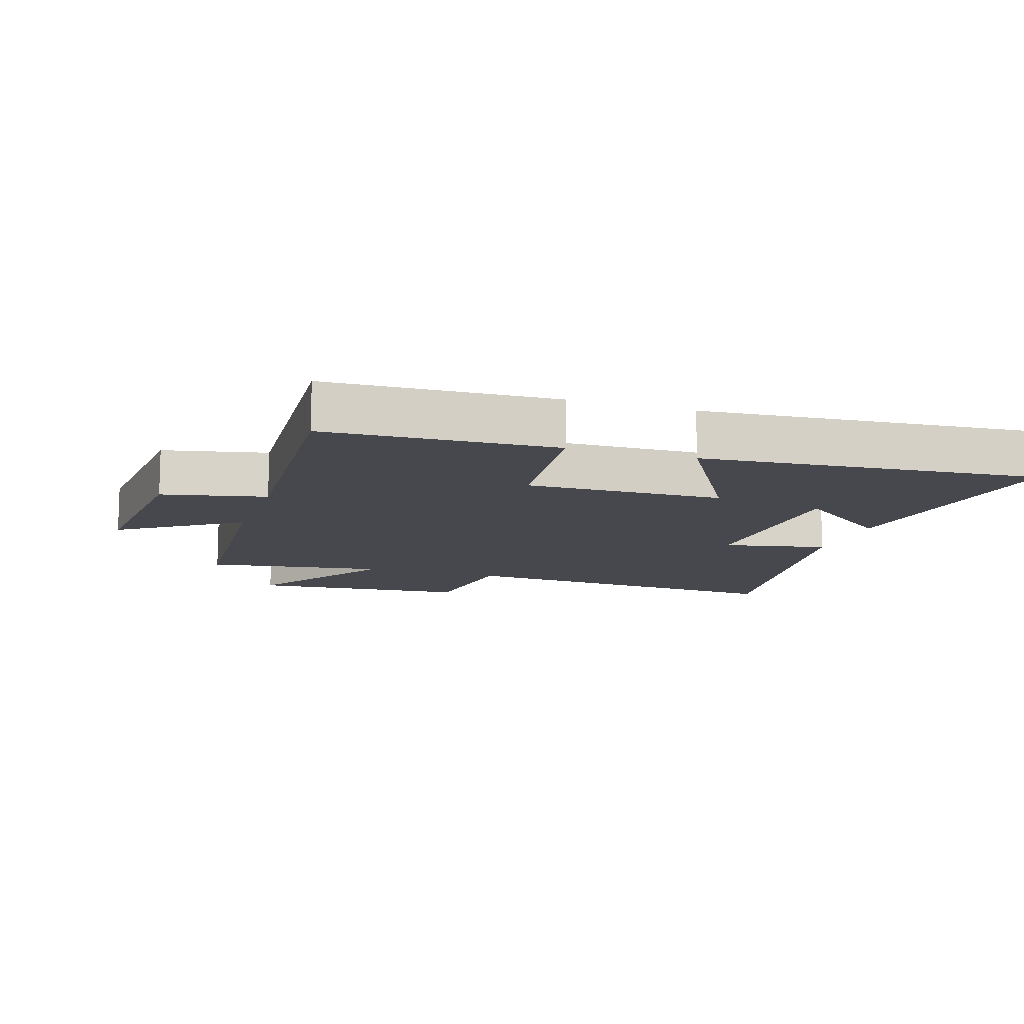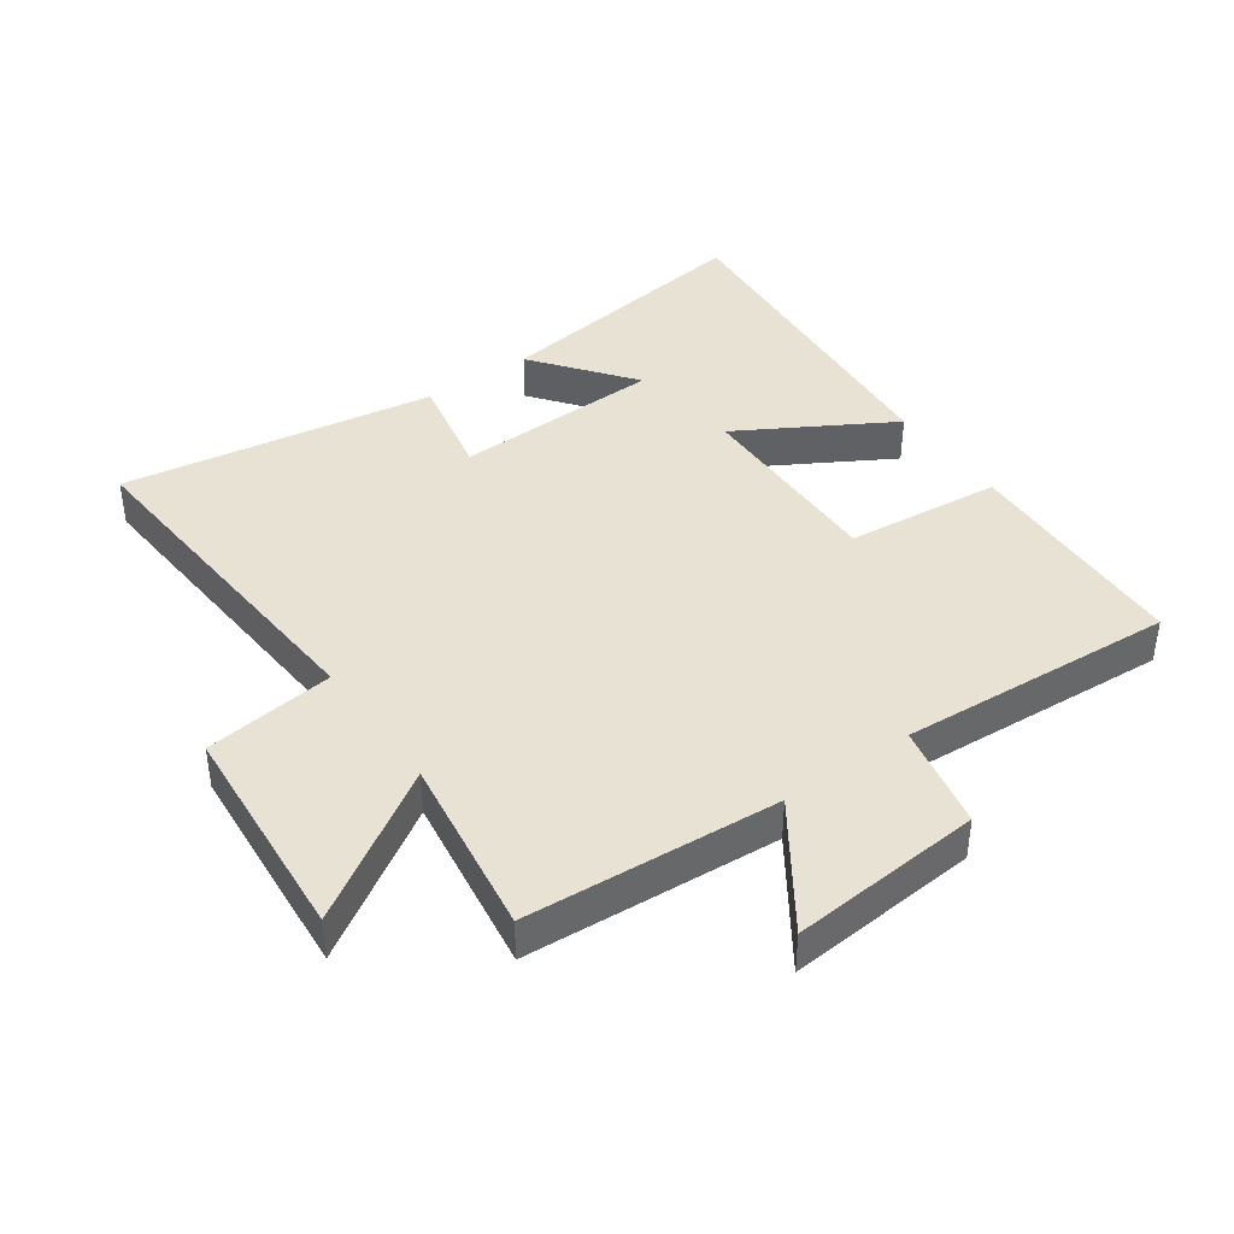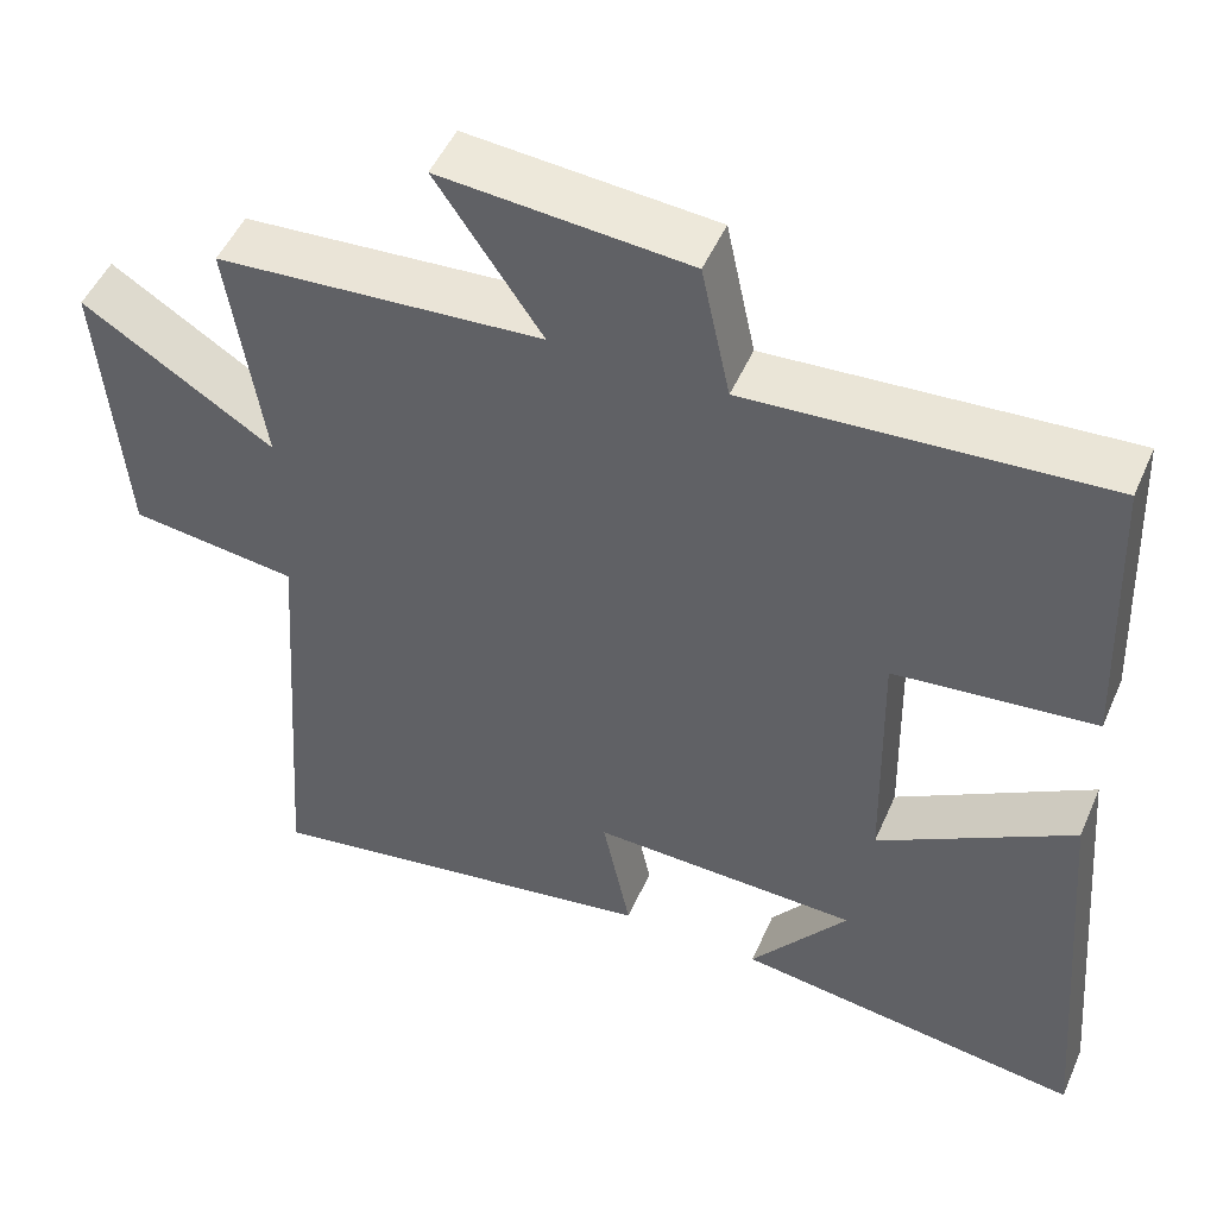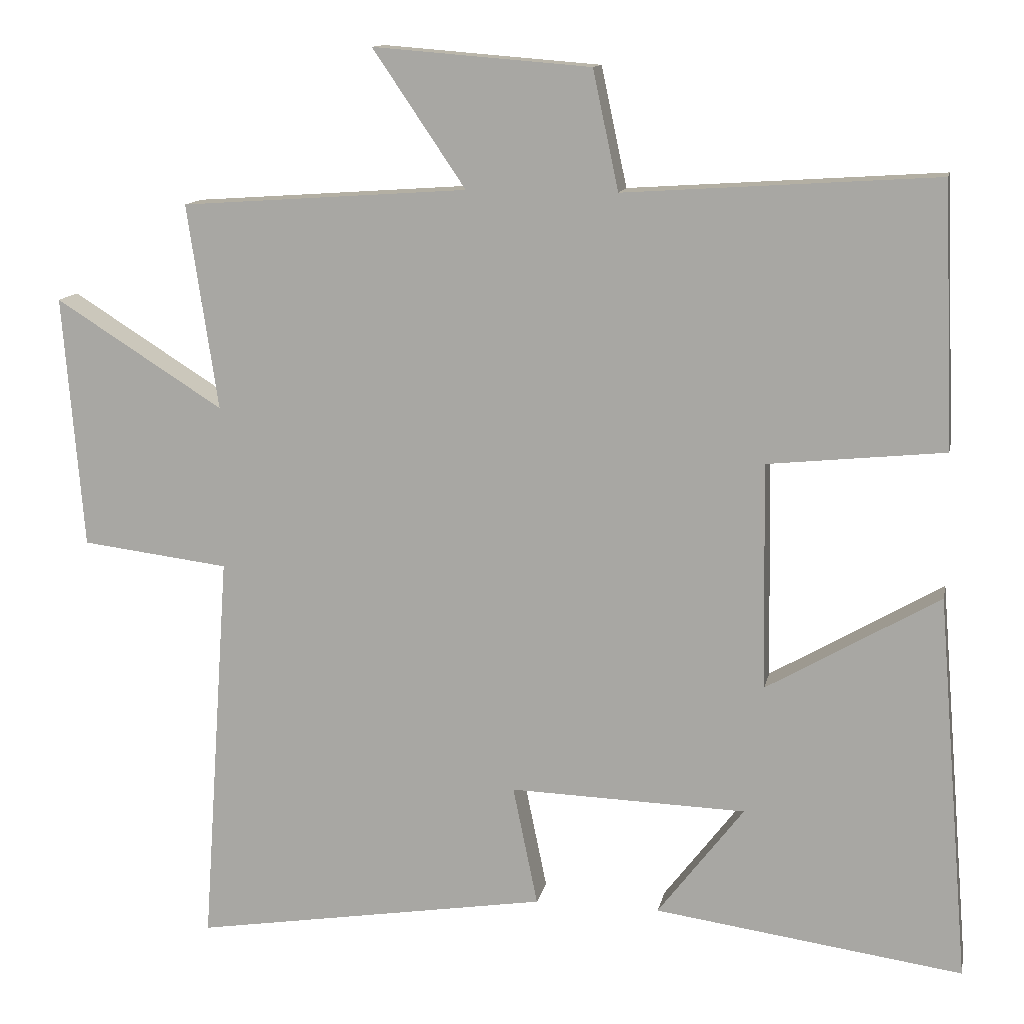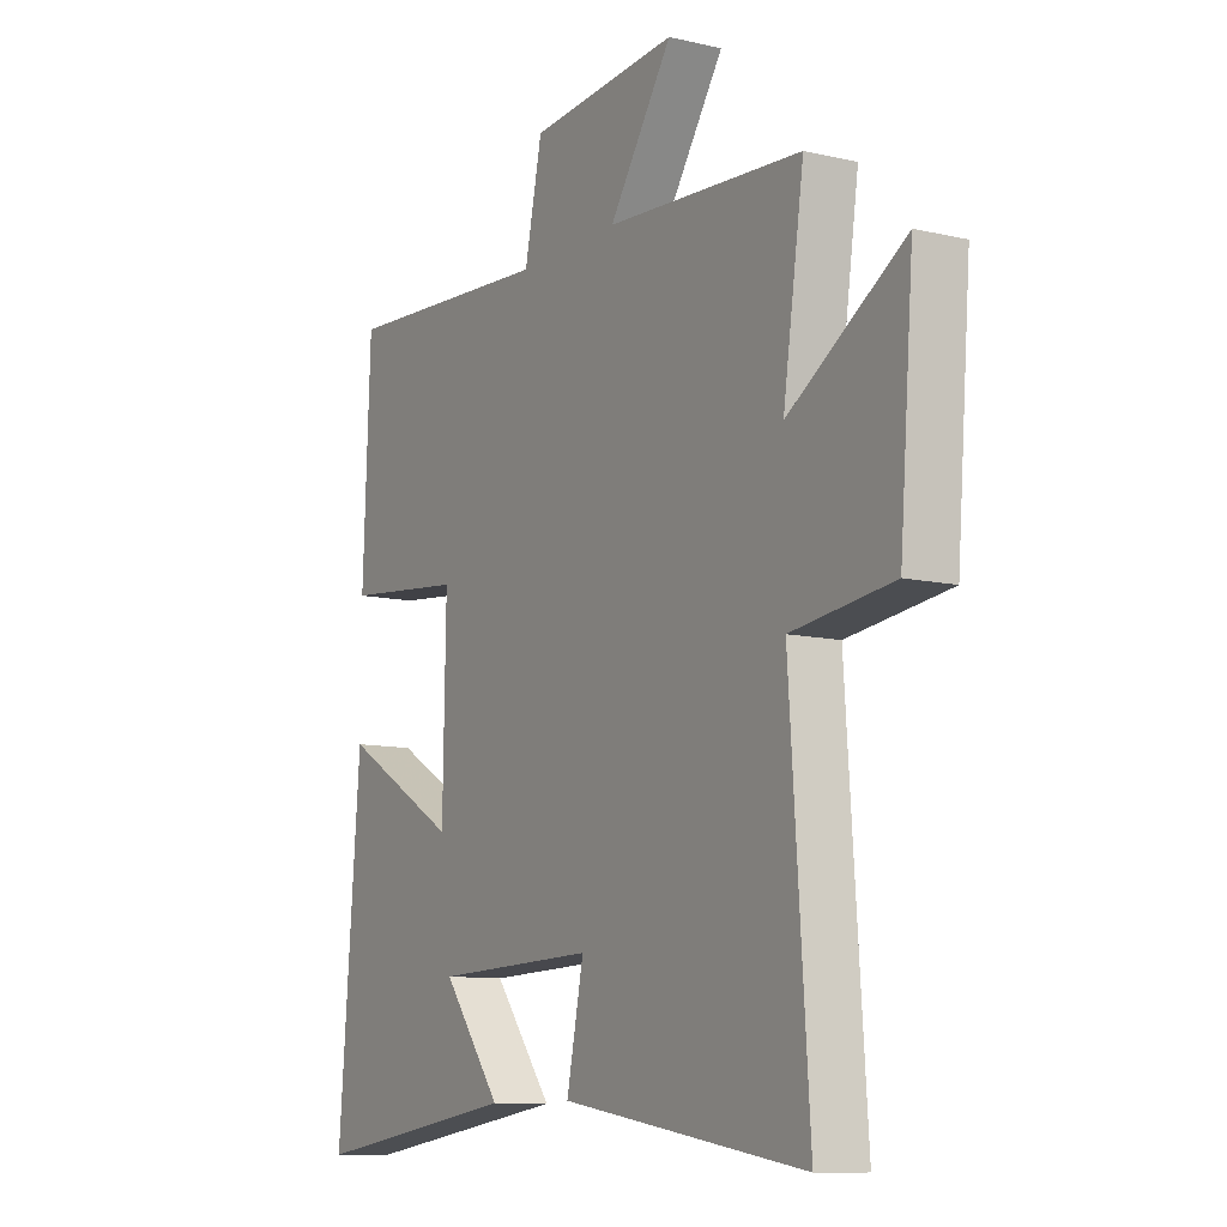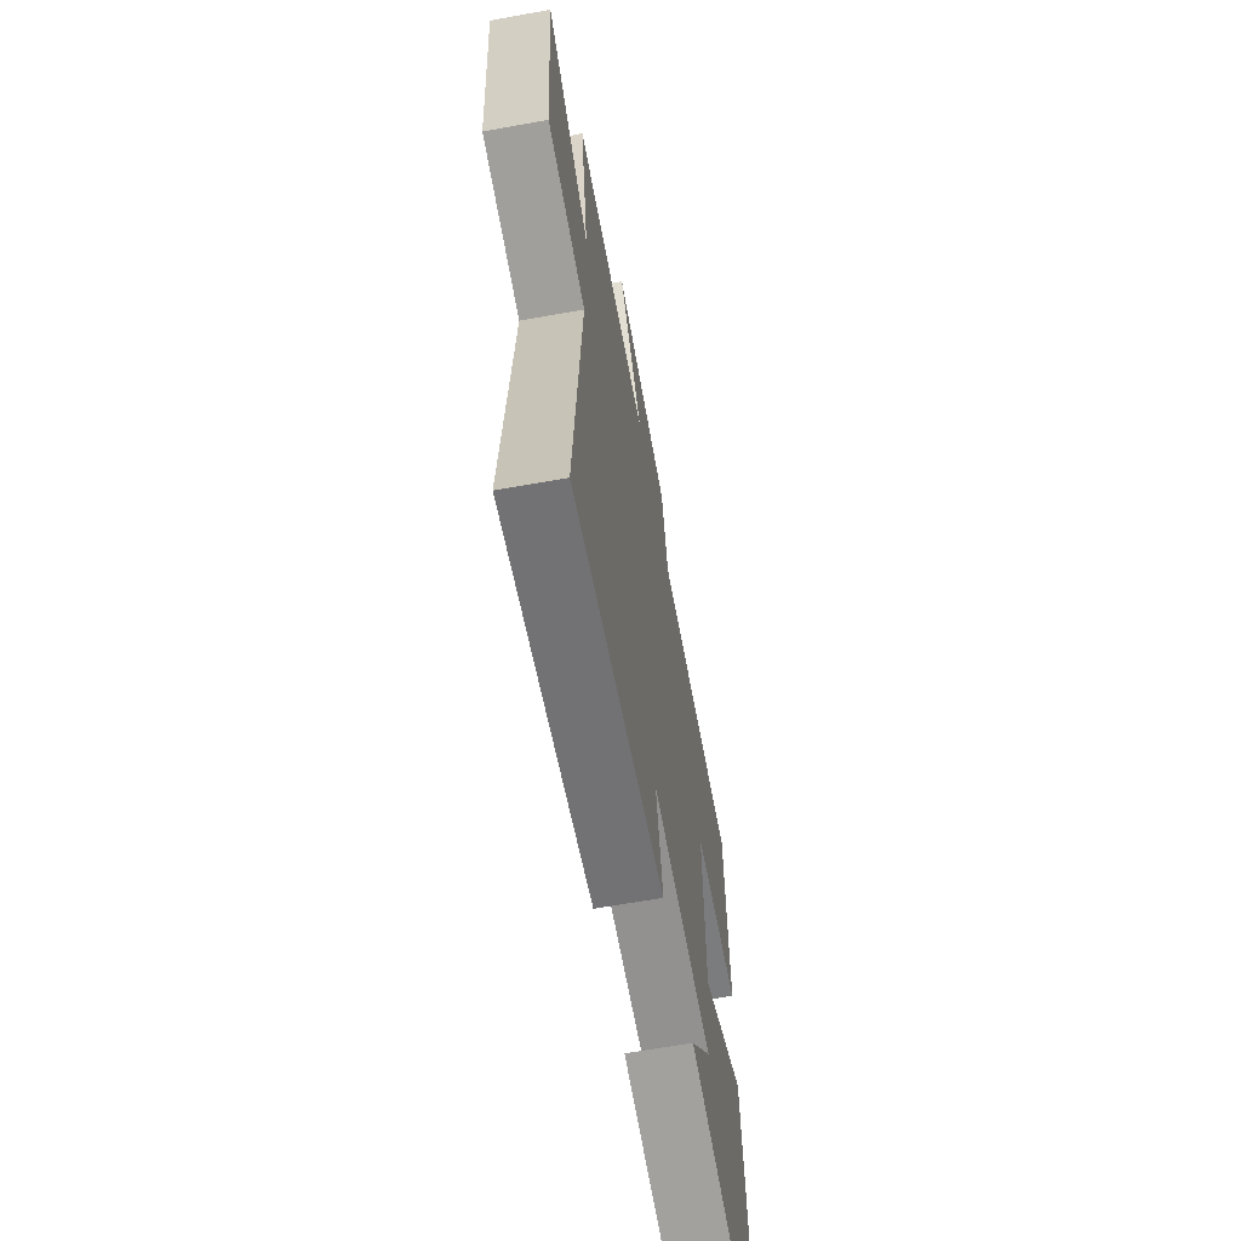
<metadata>
{"format":"obj","ext":"obj","renderer":"f3d","projection":"perspective","resolution":1024,"background":"white","views":[{"elev":-11.9,"azim":72.0,"up":"+Y"},{"elev":40.8,"azim":-35.4,"up":"+Y"},{"elev":49.5,"azim":23.0,"up":"+Z"},{"elev":12.5,"azim":11.4,"up":"+Z"},{"elev":-10.3,"azim":-120.6,"up":"+Z"},{"elev":-64.4,"azim":-79.7,"up":"+Z"}]}
</metadata>
<code>
v 0.485 0.07 0.528
v 0.5 0.07 0.168
v 0.258 0.07 0.143
v 0.264 0.07 -0.167
v 0.5 0.07 -0.03
v 0.544 0.07 -0.559
v 0.122 0.07 -0.5
v 0.24 0.07 -0.346
v -0.084 0.07 -0.336
v -0.05 0.07 -0.5
v -0.538 0.07 -0.578
v -0.5 0.07 -0.034
v -0.702 0.07 -0.009
v -0.73 0.07 0.337
v -0.5 0.07 0.192
v -0.542 0.07 0.473
v -0.149 0.07 0.5
v -0.276 0.07 0.687
v 0.022 0.07 0.663
v 0.057 0.07 0.5
v 0.485 0 0.528
v 0.5 0 0.168
v 0.258 0 0.143
v 0.264 0 -0.167
v 0.5 0 -0.03
v 0.544 0 -0.559
v 0.122 0 -0.5
v 0.24 0 -0.346
v -0.084 0 -0.336
v -0.05 0 -0.5
v -0.538 0 -0.578
v -0.5 0 -0.034
v -0.702 0 -0.009
v -0.73 0 0.337
v -0.5 0 0.192
v -0.542 0 0.473
v -0.149 0 0.5
v -0.276 0 0.687
v 0.022 0 0.663
v 0.057 0 0.5
f 17 18 19 20
f 15 16 17 20
f 15 20 1 2
f 12 13 14 15
f 9 10 11 12
f 8 9 12 15
f 5 6 7 8
f 4 5 8
f 3 4 8 15
f 2 3 15
f 40 39 38 37
f 40 37 36 35
f 22 21 40 35
f 35 34 33 32
f 32 31 30 29
f 35 32 29 28
f 28 27 26 25
f 28 25 24
f 35 28 24 23
f 35 23 22
f 1 21 22 2
f 2 22 23 3
f 3 23 24 4
f 4 24 25 5
f 5 25 26 6
f 6 26 27 7
f 7 27 28 8
f 8 28 29 9
f 9 29 30 10
f 10 30 31 11
f 11 31 32 12
f 12 32 33 13
f 13 33 34 14
f 14 34 35 15
f 15 35 36 16
f 16 36 37 17
f 17 37 38 18
f 18 38 39 19
f 19 39 40 20
f 20 40 21 1

</code>
